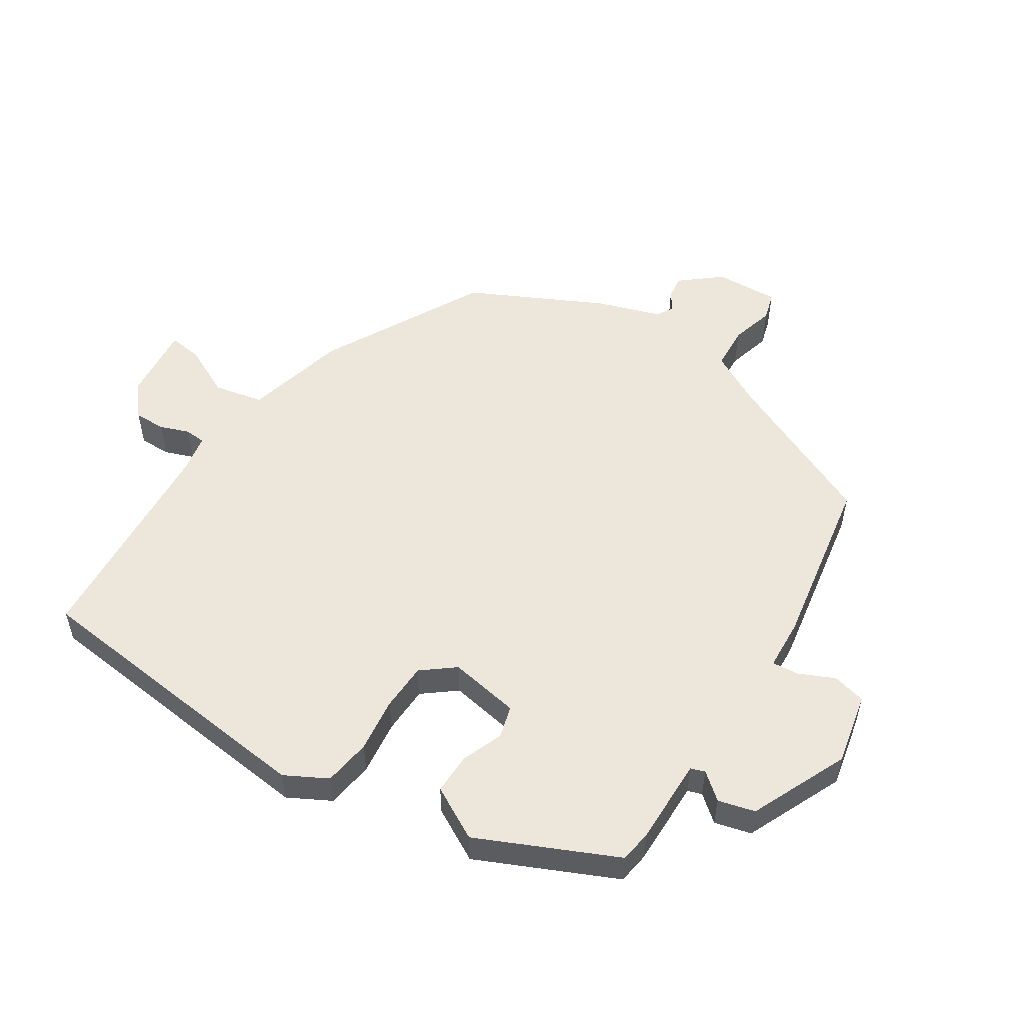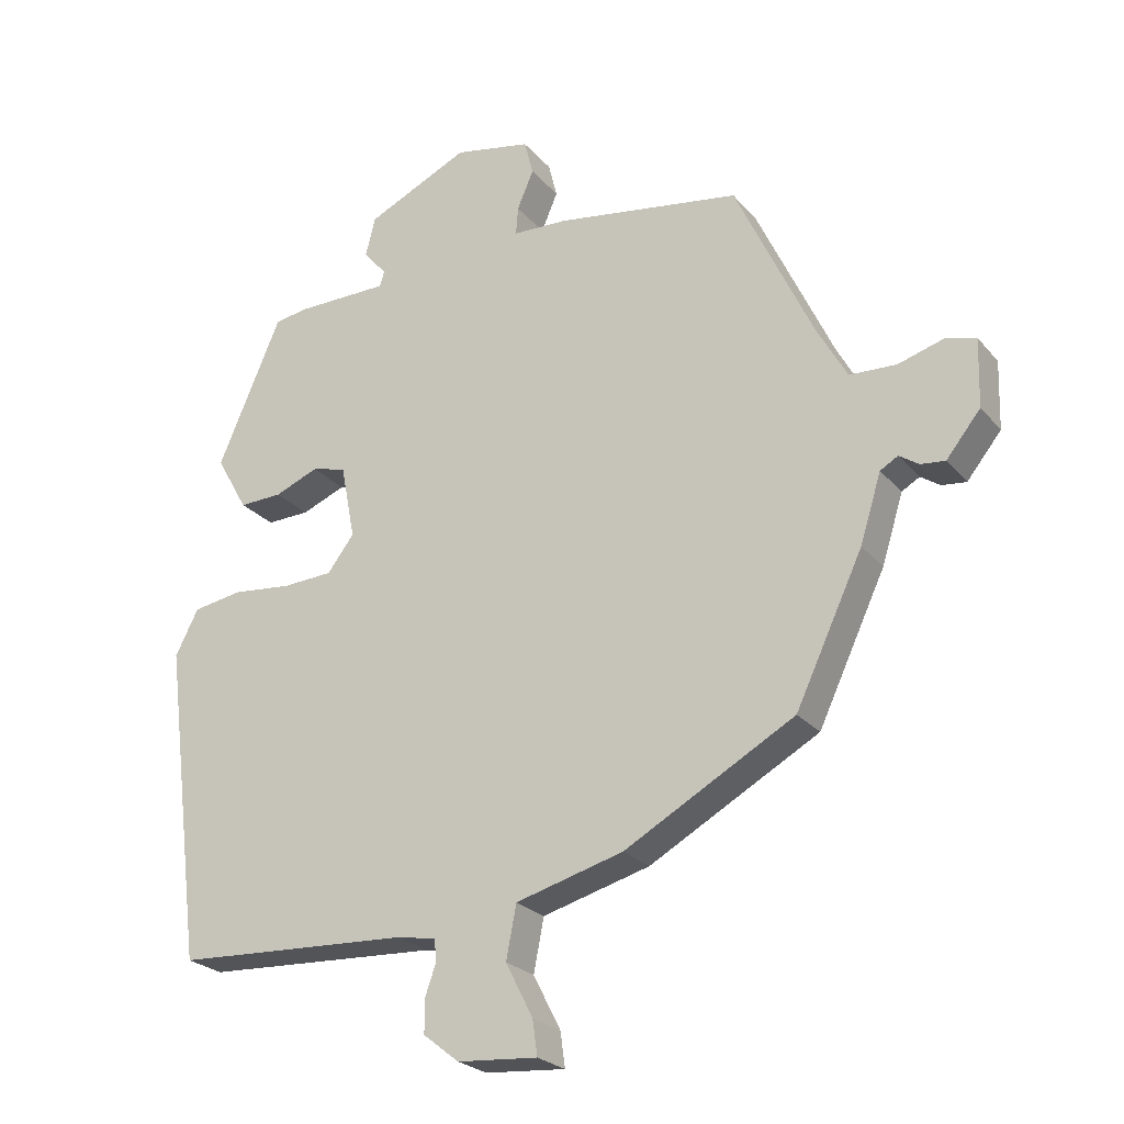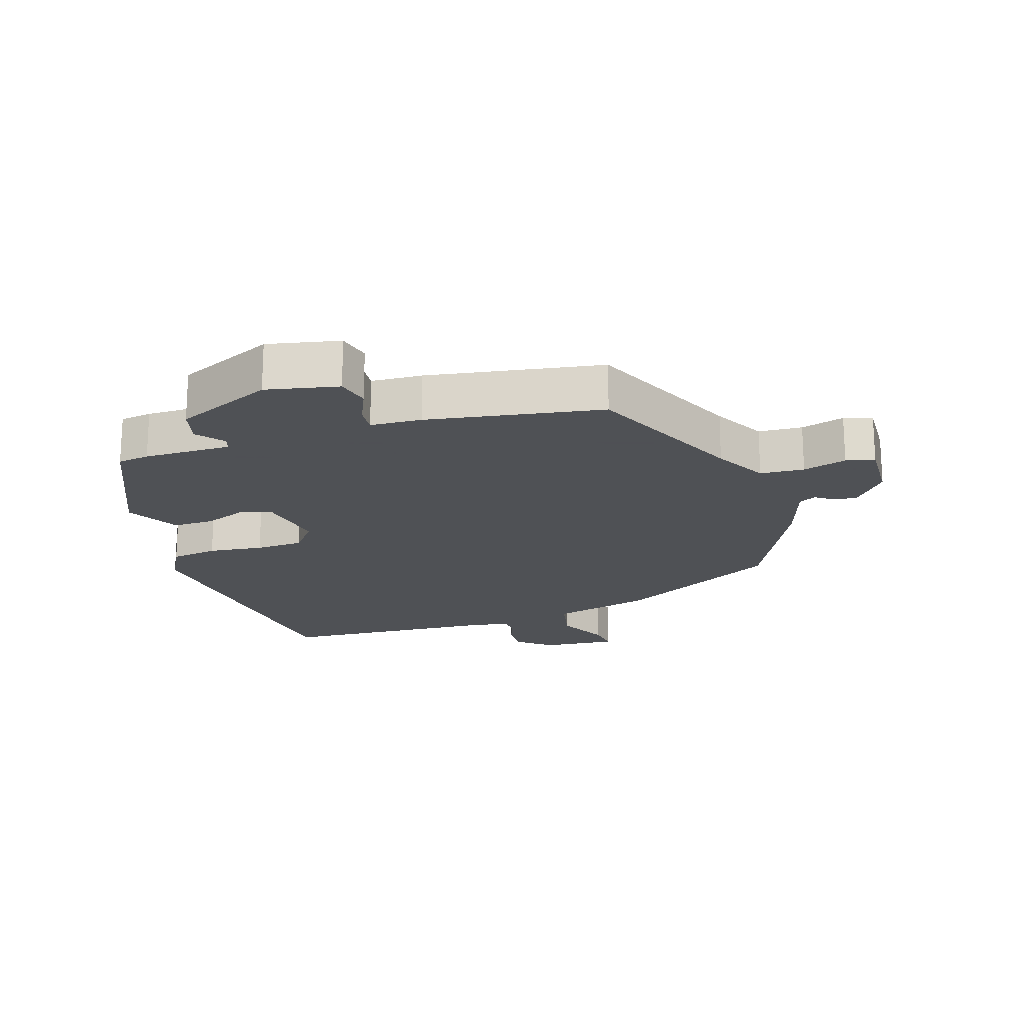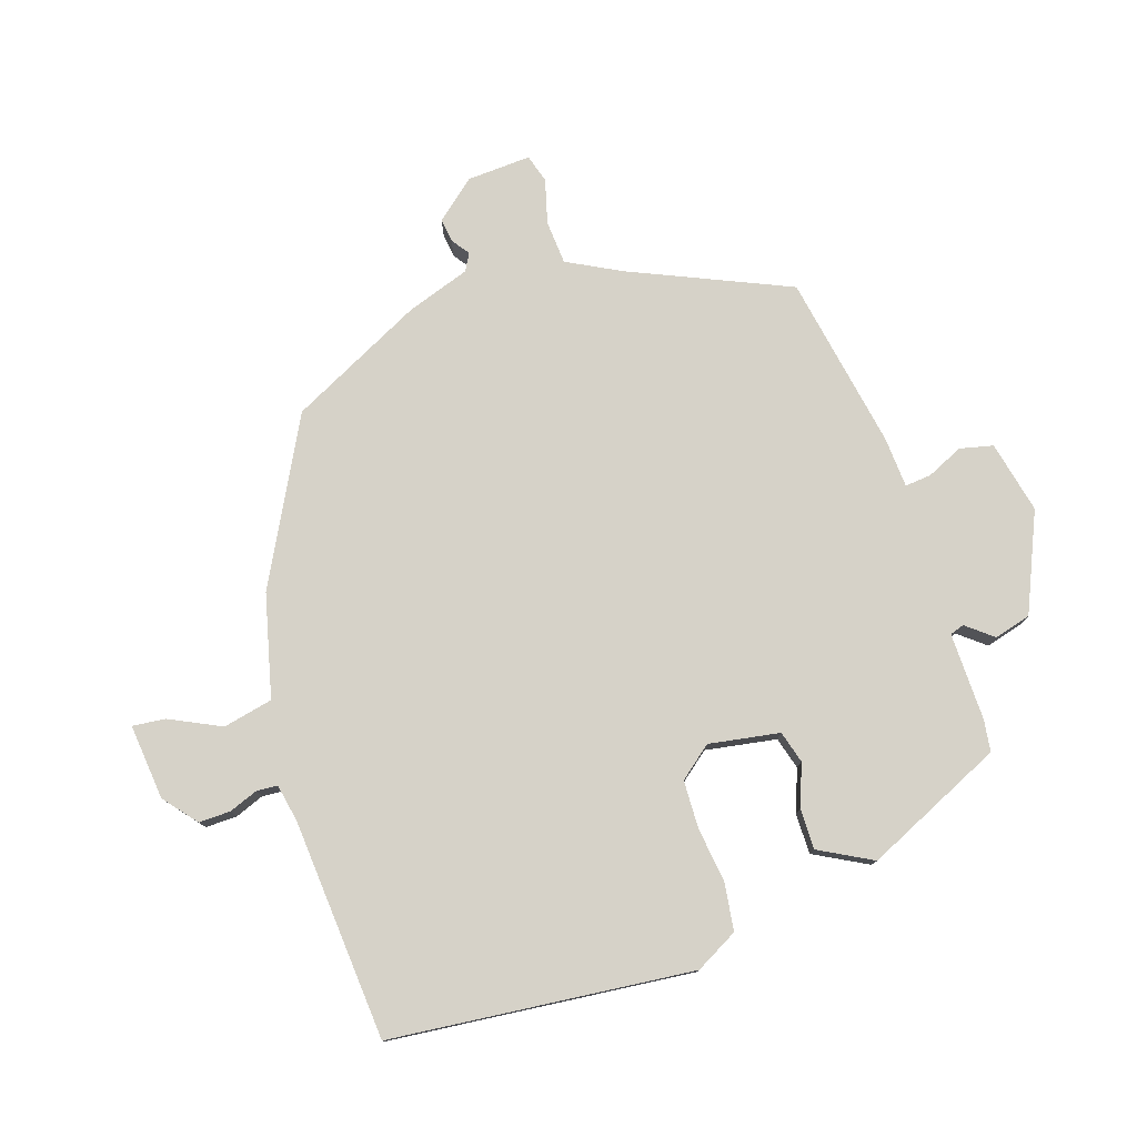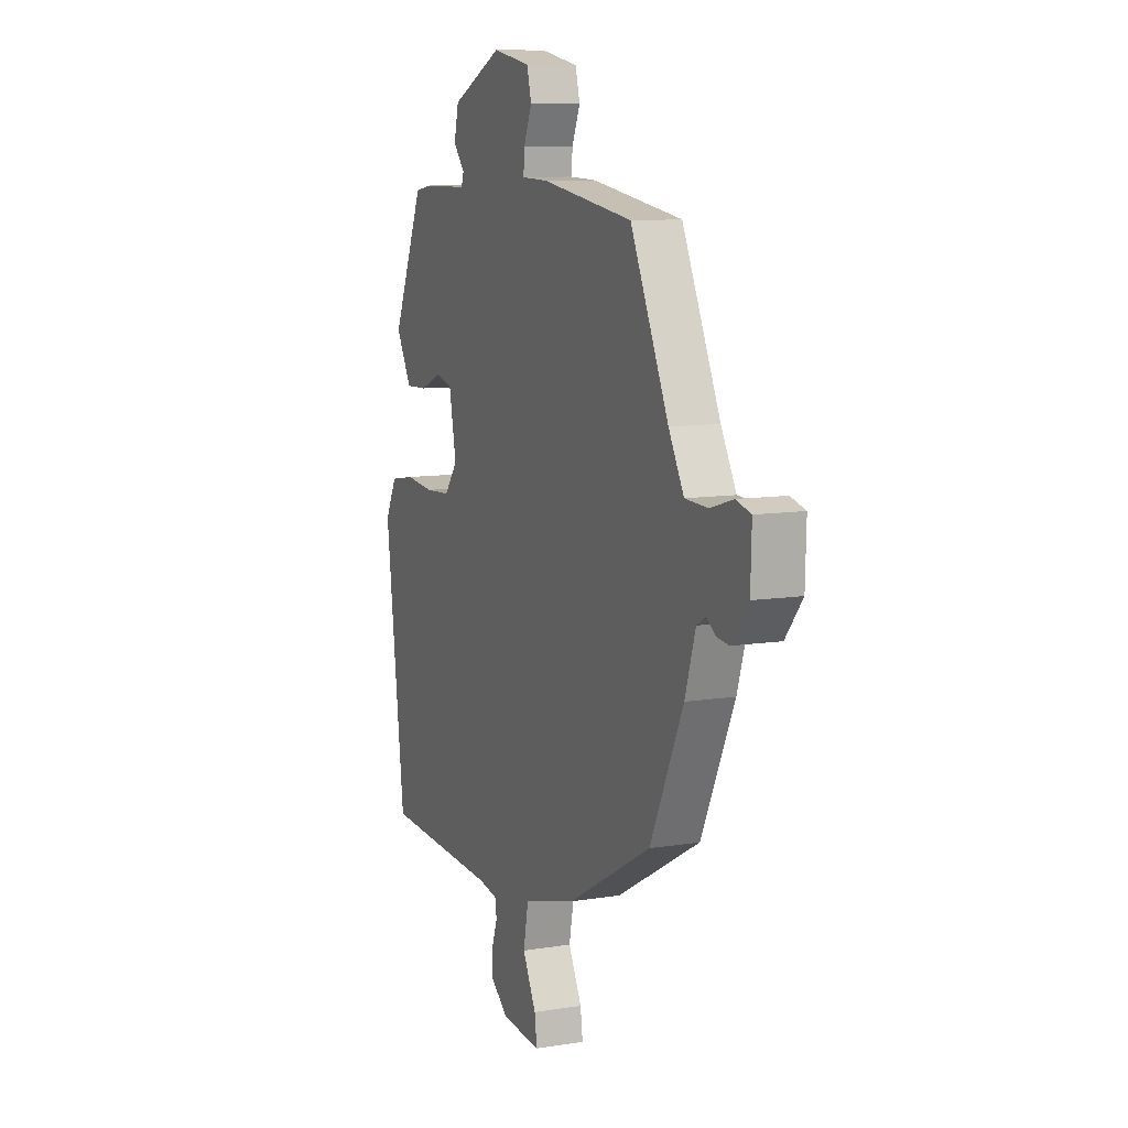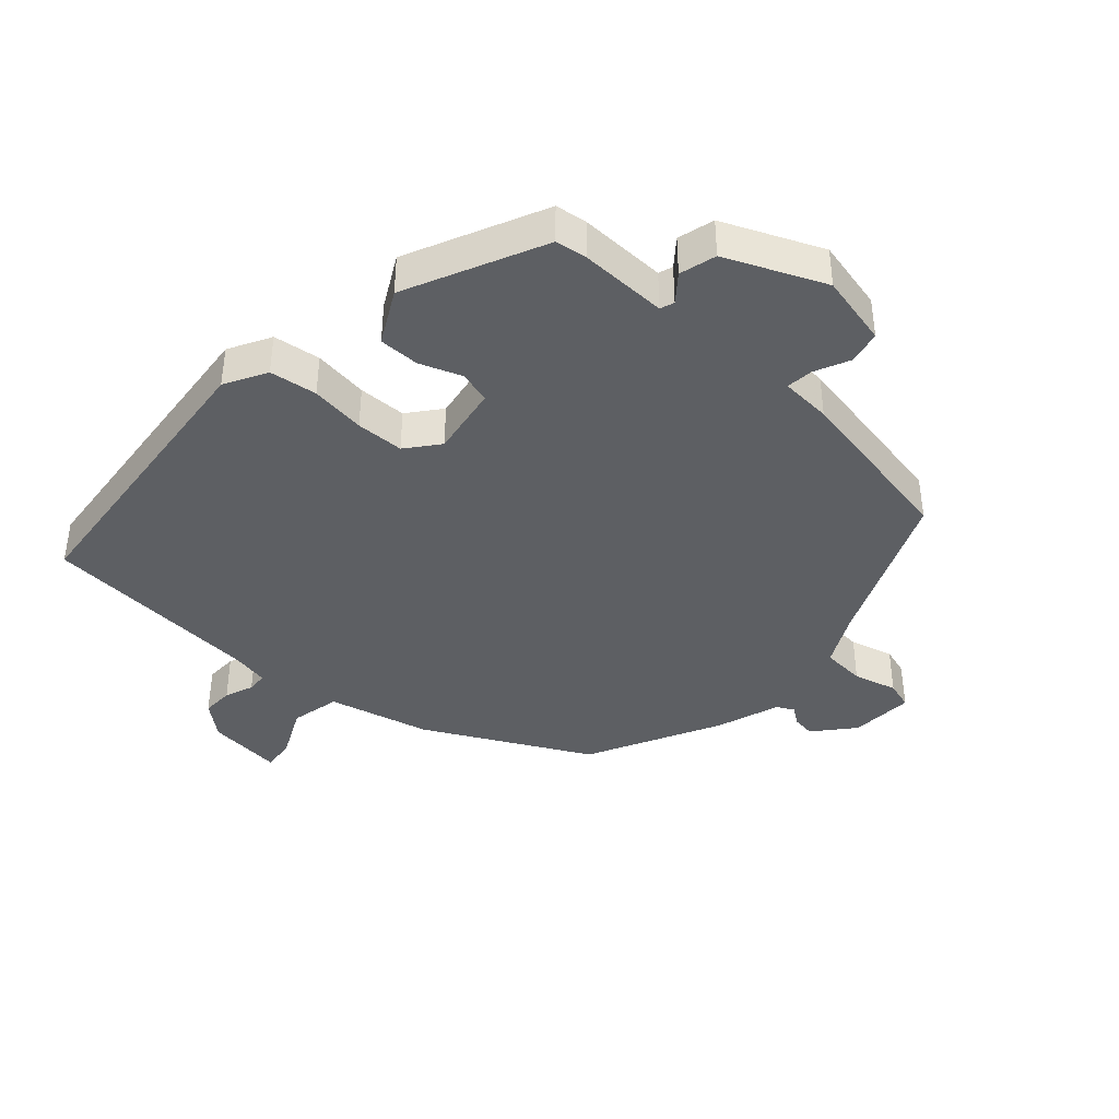
<metadata>
{"format":"obj","ext":"obj","renderer":"f3d","projection":"perspective","resolution":1024,"background":"white","views":[{"elev":53.6,"azim":-58.2,"up":"+Y"},{"elev":-24.3,"azim":29.9,"up":"+Z"},{"elev":-19.5,"azim":17.2,"up":"+Y"},{"elev":78.1,"azim":-109.5,"up":"+Y"},{"elev":9.6,"azim":67.1,"up":"+Z"},{"elev":-40.2,"azim":-43.6,"up":"+Y"}]}
</metadata>
<code>
v -0.387 0.07 0.482
v -0.338 0.07 0.49
v -0.203 0.07 0.491
v -0.196 0.07 0.513
v -0.23 0.07 0.553
v -0.216 0.07 0.61
v -0.066 0.07 0.68
v 0.046 0.07 0.658
v 0.059 0.07 0.607
v 0.035 0.07 0.551
v 0.032 0.07 0.51
v 0.111 0.07 0.507
v 0.381 0.07 0.465
v 0.494 0.07 0.223
v 0.539 0.07 0.142
v 0.607 0.07 0.139
v 0.674 0.07 0.159
v 0.718 0.07 0.147
v 0.715 0.07 0.048
v 0.665 0.07 -0.014
v 0.629 0.07 -0.01
v 0.601 0.07 0.009
v 0.575 0.07 -0.006
v 0.544 0.07 -0.105
v 0.446 0.07 -0.313
v 0.198 0.07 -0.451
v 0.041 0.07 -0.494
v 0.026 0.07 -0.571
v 0.066 0.07 -0.649
v 0.073 0.07 -0.7
v -0.044 0.07 -0.691
v -0.096 0.07 -0.65
v -0.096 0.07 -0.601
v -0.08 0.07 -0.556
v -0.083 0.07 -0.524
v -0.141 0.07 -0.514
v -0.483 0.07 -0.497
v -0.541 0.07 -0.032
v -0.507 0.07 0.034
v -0.434 0.07 0.046
v -0.349 0.07 0.037
v -0.275 0.07 0.041
v -0.236 0.07 0.092
v -0.257 0.07 0.201
v -0.307 0.07 0.214
v -0.371 0.07 0.188
v -0.434 0.07 0.186
v -0.48 0.07 0.267
v -0.387 0 0.482
v -0.338 0 0.49
v -0.203 0 0.491
v -0.196 0 0.513
v -0.23 0 0.553
v -0.216 0 0.61
v -0.066 0 0.68
v 0.046 0 0.658
v 0.059 0 0.607
v 0.035 0 0.551
v 0.032 0 0.51
v 0.111 0 0.507
v 0.381 0 0.465
v 0.494 0 0.223
v 0.539 0 0.142
v 0.607 0 0.139
v 0.674 0 0.159
v 0.718 0 0.147
v 0.715 0 0.048
v 0.665 0 -0.014
v 0.629 0 -0.01
v 0.601 0 0.009
v 0.575 0 -0.006
v 0.544 0 -0.105
v 0.446 0 -0.313
v 0.198 0 -0.451
v 0.041 0 -0.494
v 0.026 0 -0.571
v 0.066 0 -0.649
v 0.073 0 -0.7
v -0.044 0 -0.691
v -0.096 0 -0.65
v -0.096 0 -0.601
v -0.08 0 -0.556
v -0.083 0 -0.524
v -0.141 0 -0.514
v -0.483 0 -0.497
v -0.541 0 -0.032
v -0.507 0 0.034
v -0.434 0 0.046
v -0.349 0 0.037
v -0.275 0 0.041
v -0.236 0 0.092
v -0.257 0 0.201
v -0.307 0 0.214
v -0.371 0 0.188
v -0.434 0 0.186
v -0.48 0 0.267
f 45 46 47 48
f 44 45 48 1
f 38 39 40 41
f 36 37 38 41
f 35 36 41 42
f 31 32 33 34
f 31 34 35
f 28 29 30 31
f 27 28 31 35
f 23 24 25 26
f 23 26 27 35
f 19 20 21 22
f 17 18 19 22
f 16 17 22 23
f 15 16 23 35
f 11 12 13 14
f 11 14 15 35
f 7 8 9 10
f 4 5 6 7
f 3 4 7 10
f 44 1 2 3
f 43 44 3 10
f 35 42 43
f 10 11 35 43
f 96 95 94 93
f 49 96 93 92
f 89 88 87 86
f 89 86 85 84
f 90 89 84 83
f 82 81 80 79
f 83 82 79
f 79 78 77 76
f 83 79 76 75
f 74 73 72 71
f 83 75 74 71
f 70 69 68 67
f 70 67 66 65
f 71 70 65 64
f 83 71 64 63
f 62 61 60 59
f 83 63 62 59
f 58 57 56 55
f 55 54 53 52
f 58 55 52 51
f 51 50 49 92
f 58 51 92 91
f 91 90 83
f 91 83 59 58
f 1 49 50 2
f 2 50 51 3
f 3 51 52 4
f 4 52 53 5
f 5 53 54 6
f 6 54 55 7
f 7 55 56 8
f 8 56 57 9
f 9 57 58 10
f 10 58 59 11
f 11 59 60 12
f 12 60 61 13
f 13 61 62 14
f 14 62 63 15
f 15 63 64 16
f 16 64 65 17
f 17 65 66 18
f 18 66 67 19
f 19 67 68 20
f 20 68 69 21
f 21 69 70 22
f 22 70 71 23
f 23 71 72 24
f 24 72 73 25
f 25 73 74 26
f 26 74 75 27
f 27 75 76 28
f 28 76 77 29
f 29 77 78 30
f 30 78 79 31
f 31 79 80 32
f 32 80 81 33
f 33 81 82 34
f 34 82 83 35
f 35 83 84 36
f 36 84 85 37
f 37 85 86 38
f 38 86 87 39
f 39 87 88 40
f 40 88 89 41
f 41 89 90 42
f 42 90 91 43
f 43 91 92 44
f 44 92 93 45
f 45 93 94 46
f 46 94 95 47
f 47 95 96 48
f 48 96 49 1

</code>
